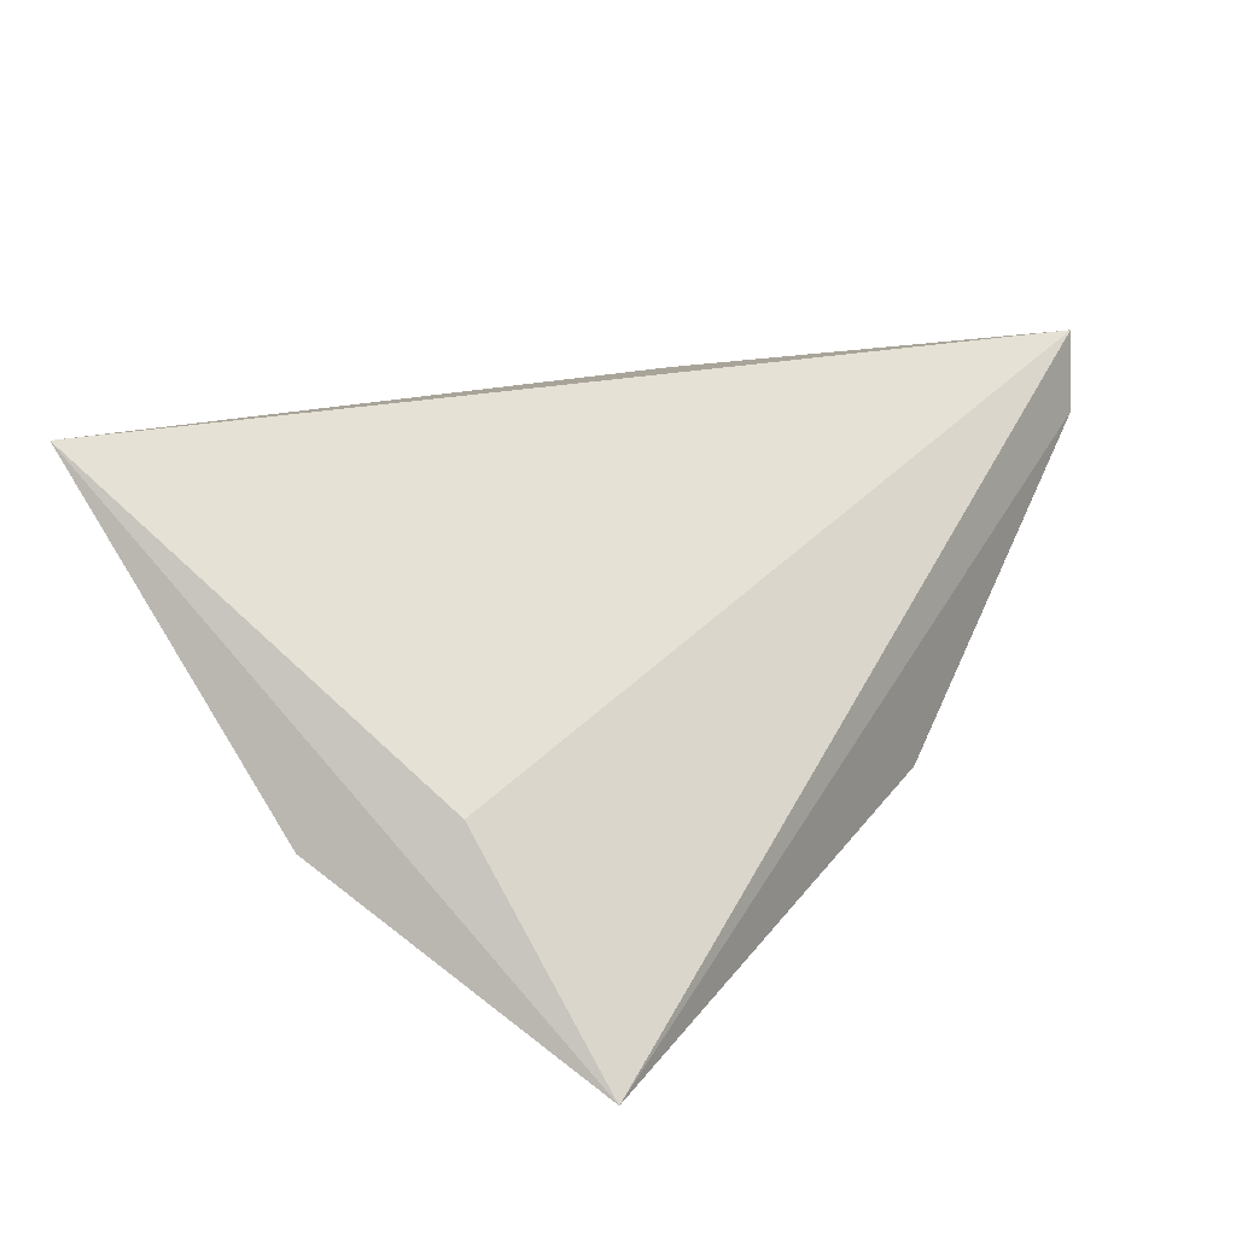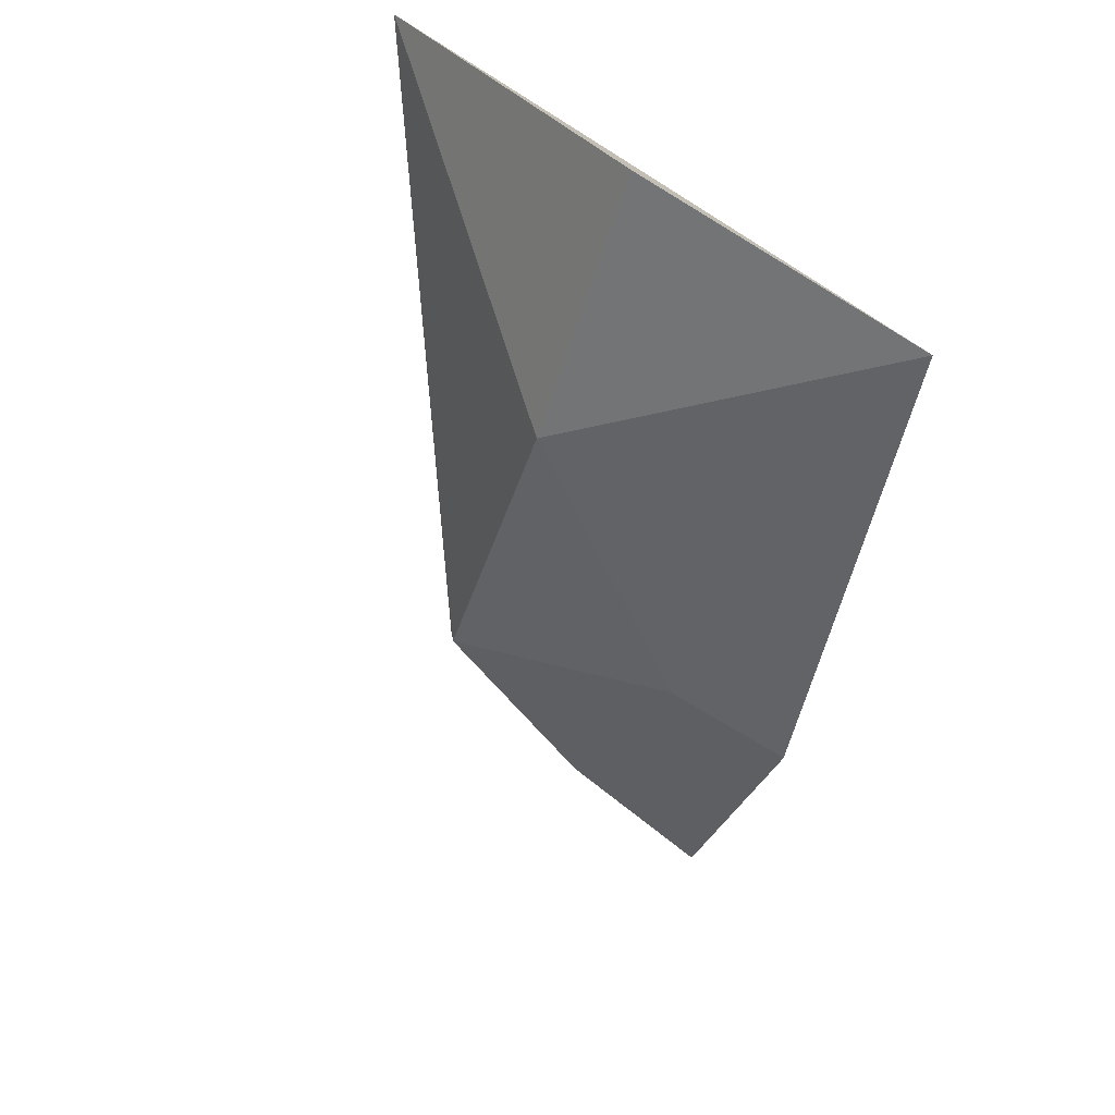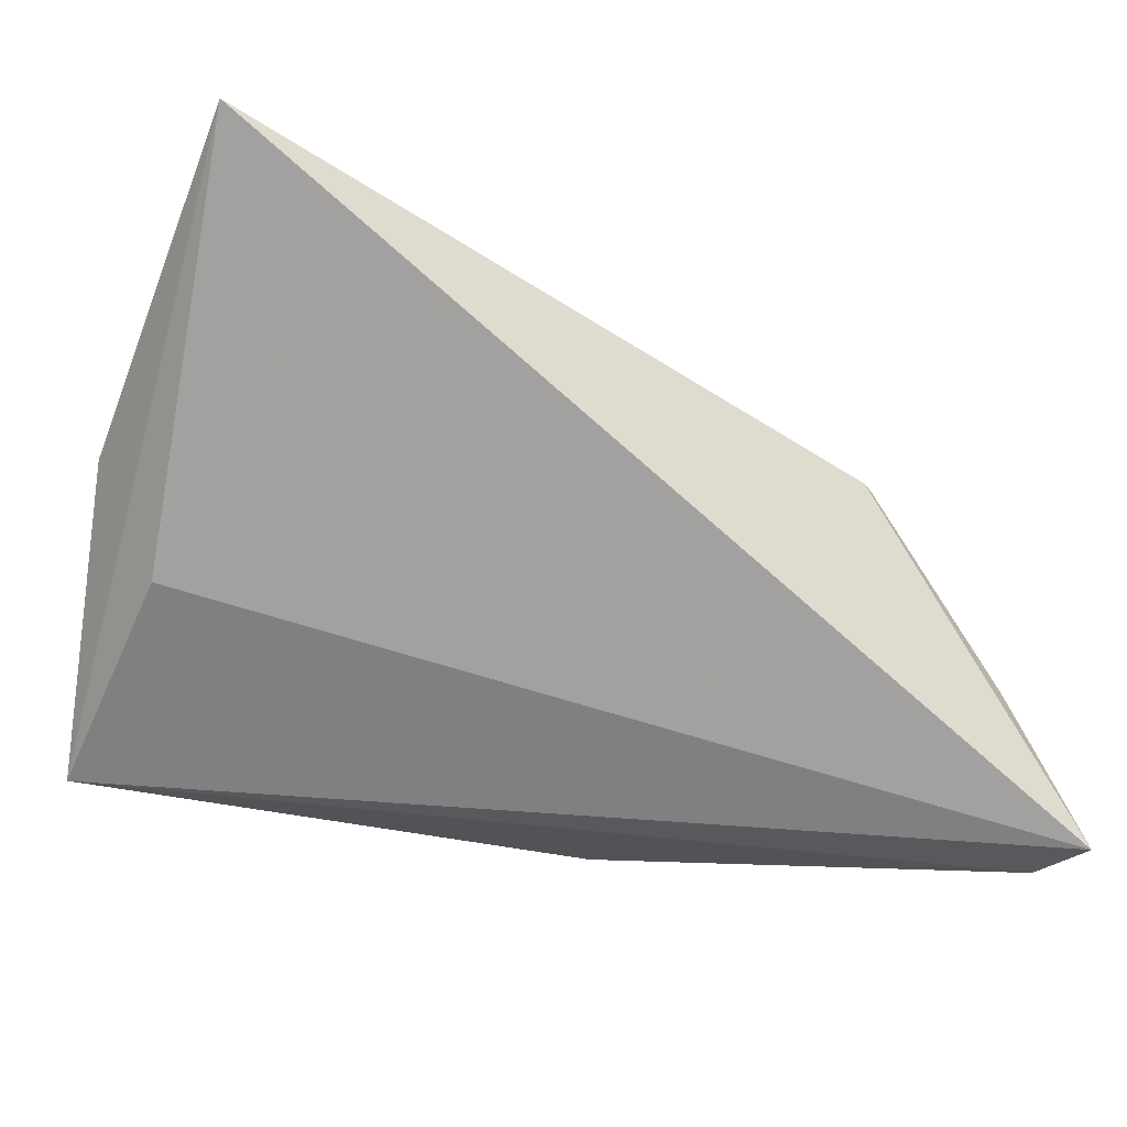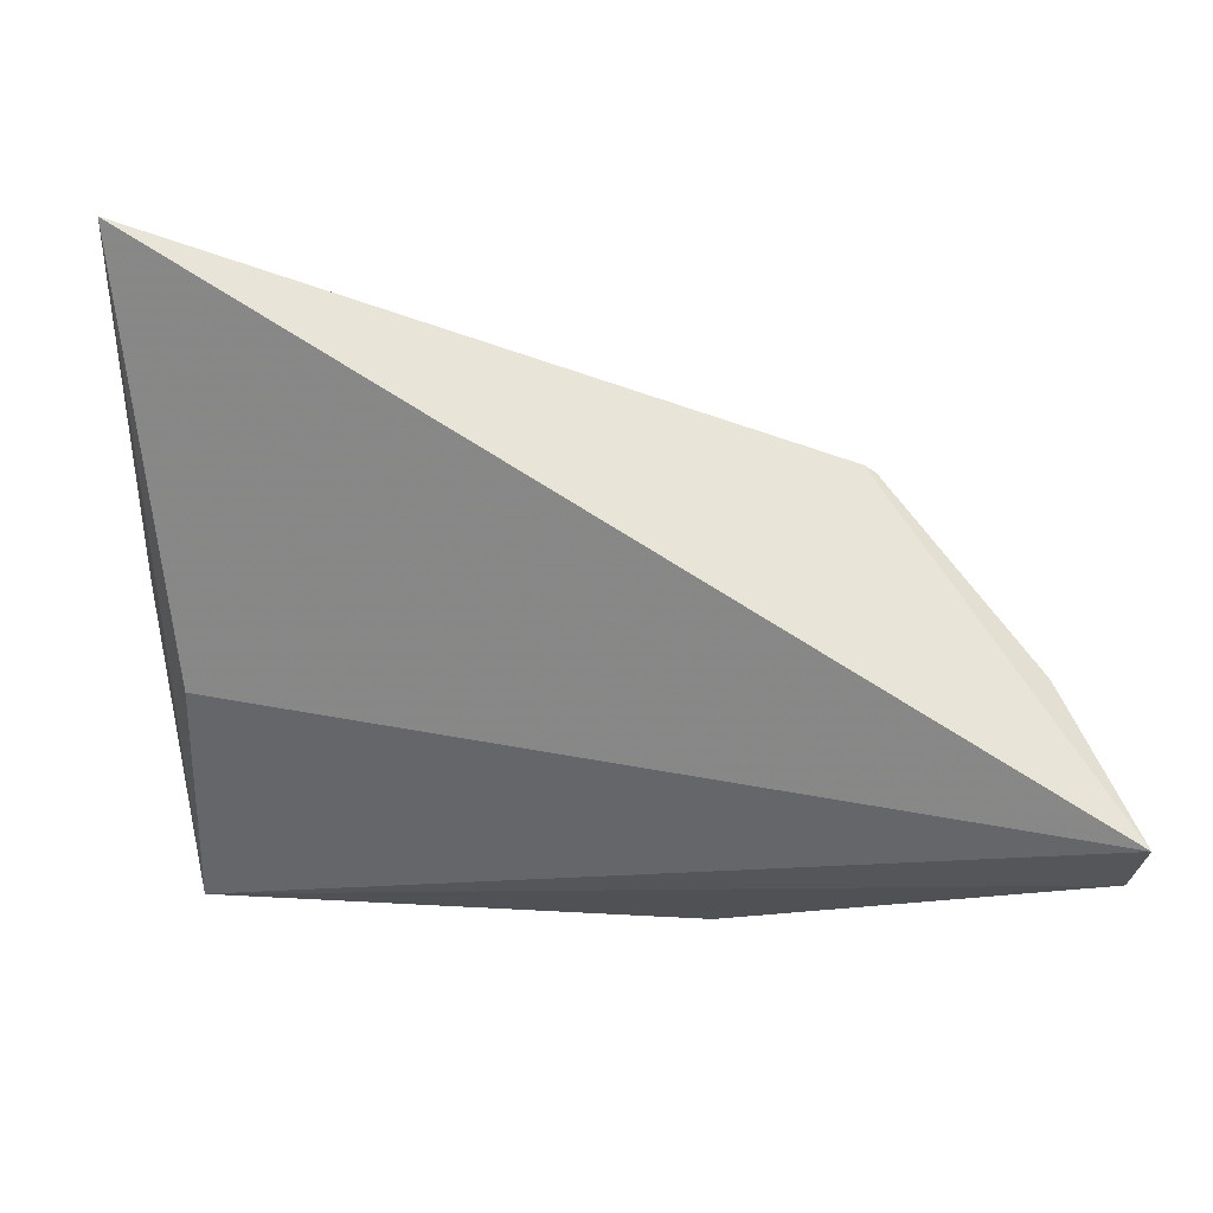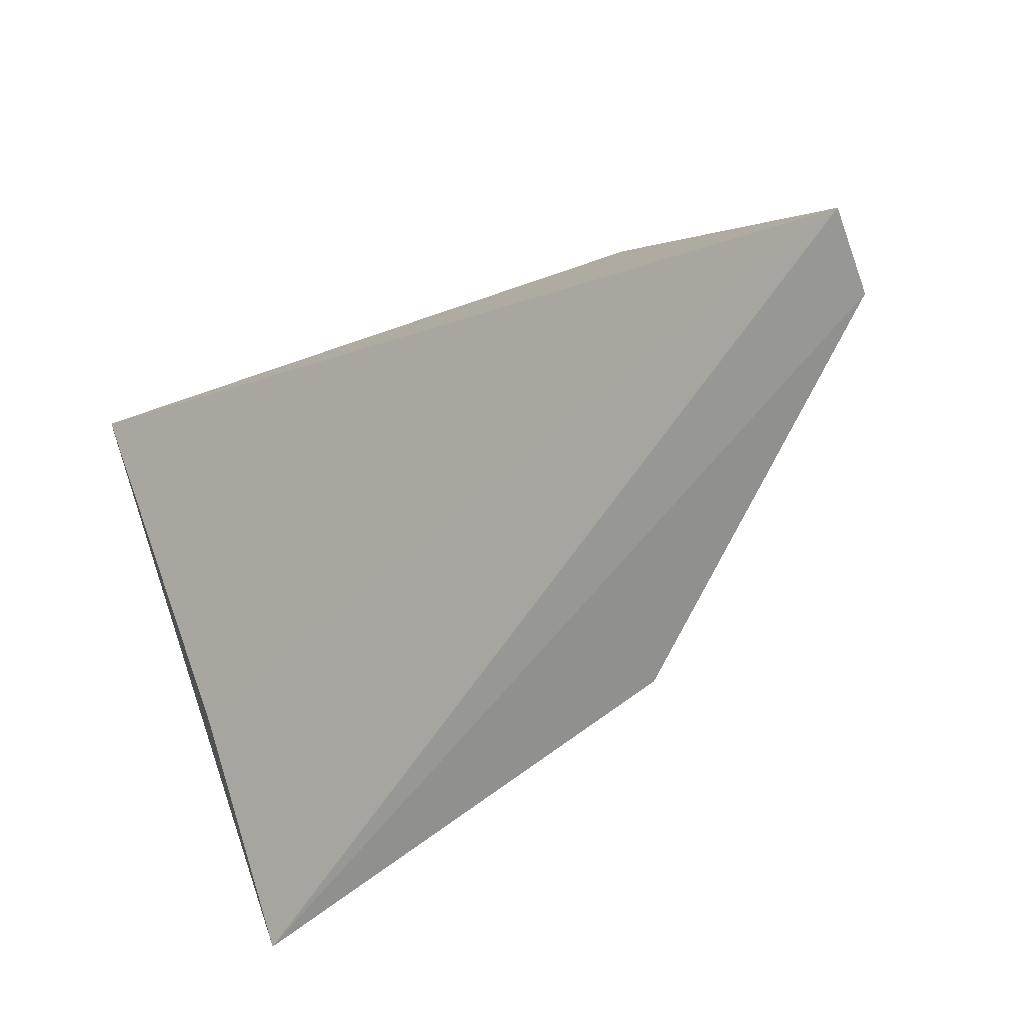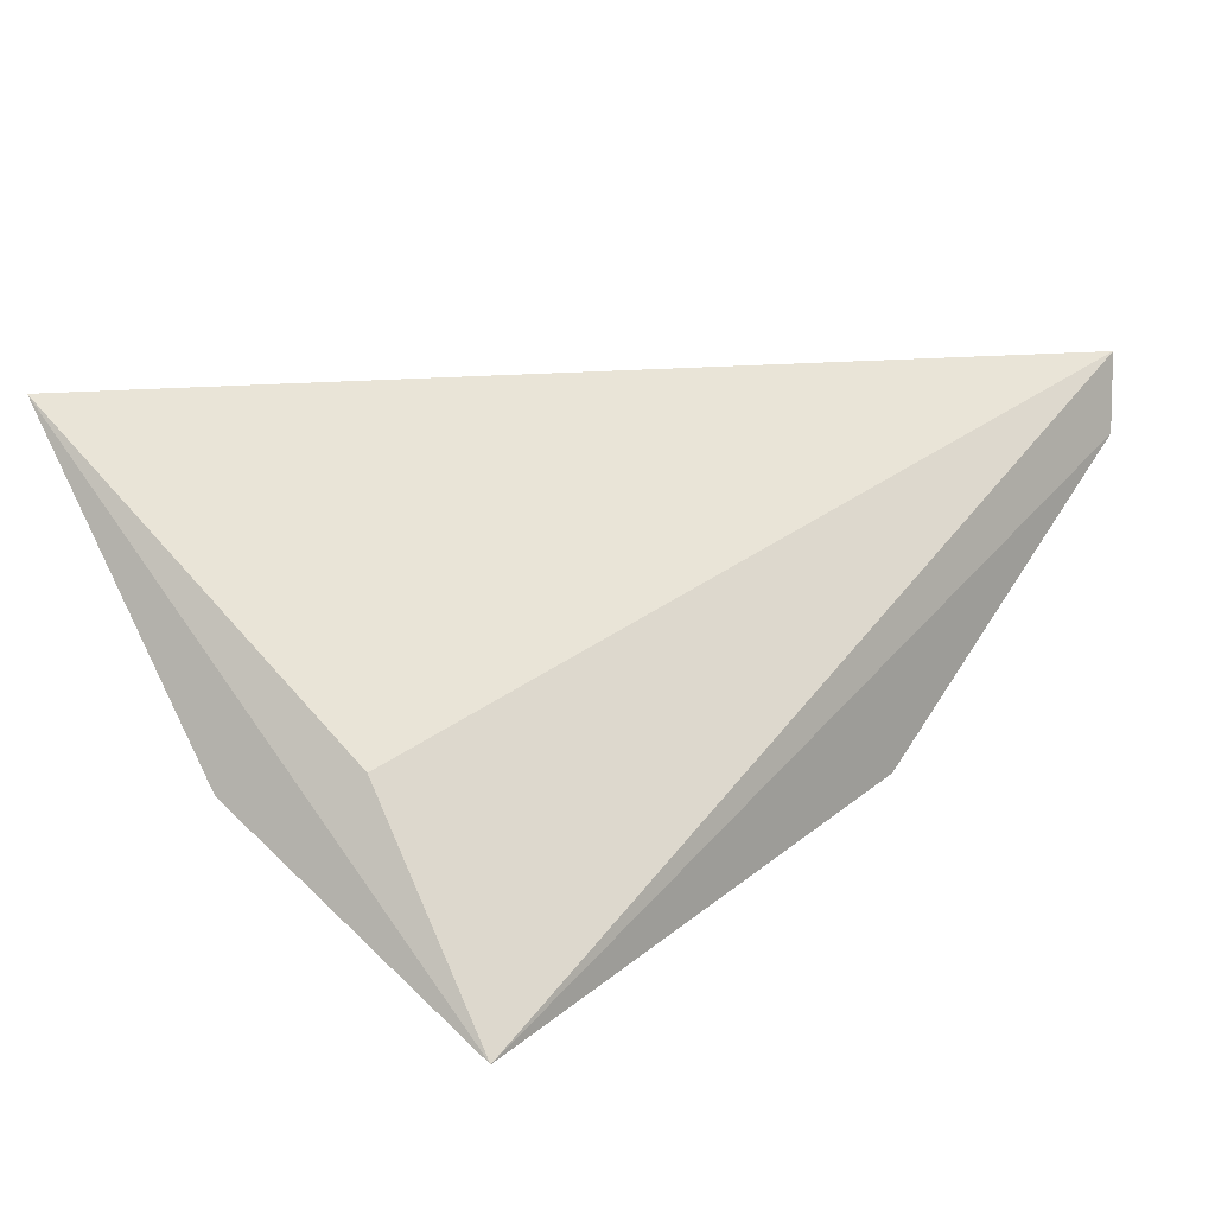
<metadata>
{"format":"obj","ext":"obj","renderer":"f3d","projection":"perspective","resolution":1024,"background":"white","views":[{"elev":19.0,"azim":-64.2,"up":"+Z"},{"elev":-58.3,"azim":-106.6,"up":"+Z"},{"elev":-18.2,"azim":-23.2,"up":"+Y"},{"elev":-18.7,"azim":5.9,"up":"+Y"},{"elev":-68.4,"azim":29.4,"up":"+Y"},{"elev":16.5,"azim":-52.9,"up":"+Z"}]}
</metadata>
<code>
v 0.07876 -0.2262 0.0156
v 0.07775 -0.2269 0.009574
v 0.06345 -0.2006 0.01307
v 0.01262 -0.182 0.01762
v 0.01258 -0.2201 -0.01822
v 0.0627 -0.2002 0.01345
v 0.07367 -0.2147 0.01307
v 0.01458 -0.209 -0.002871
v 0.05123 -0.2244 -0.0103
v 0.03397 -0.1996 -0.002545
v 0.05113 -0.2156 -0.00536
v 0.01082 -0.1995 -0.005417
f 5 2 1
f 6 3 4
f 6 4 1
f 7 1 2
f 7 6 1
f 7 3 6
f 8 5 1
f 8 1 4
f 8 4 5
f 9 2 5
f 9 7 2
f 10 4 3
f 10 9 5
f 11 3 7
f 11 7 9
f 11 10 3
f 11 9 10
f 12 10 5
f 12 5 4
f 12 4 10

</code>
